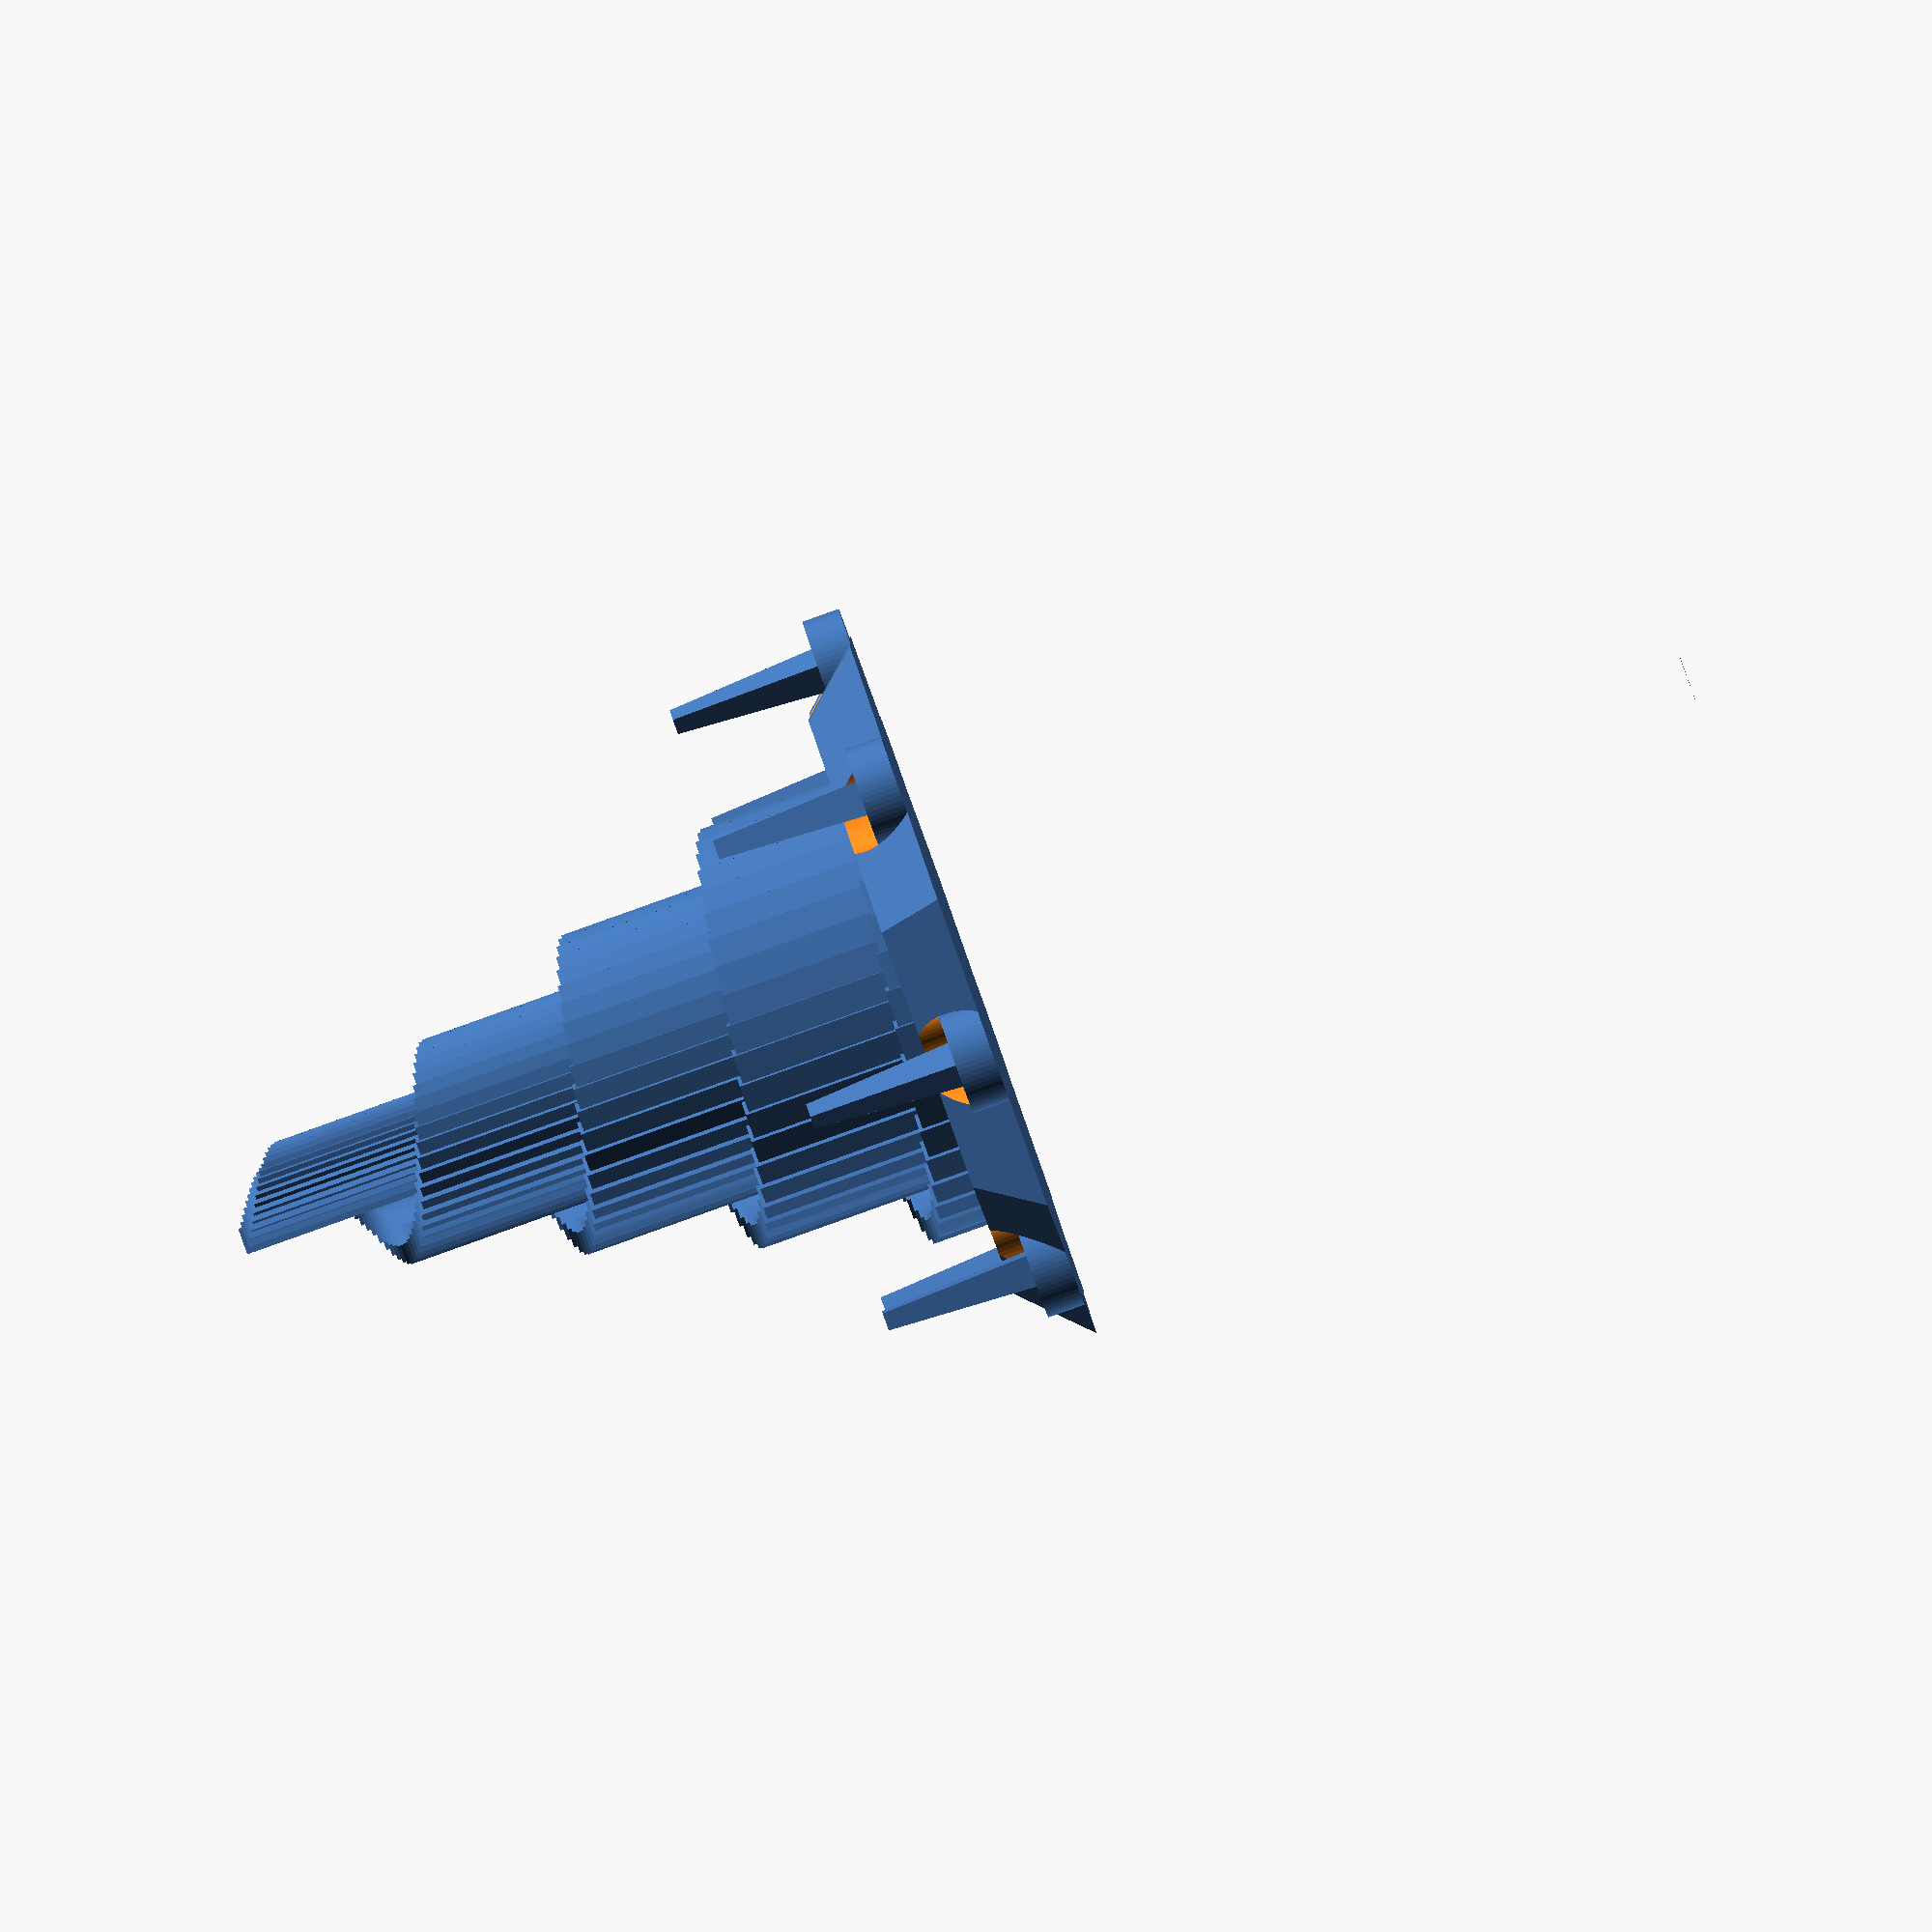
<openscad>
$fn=64;

difference(){
	union(){//unify main form

		difference(){//cutting away bottom of spiral
			translate([30,30,0])
	
			for(i = [0:.1:20]){//for loop for spiral
				rotate(85*i, [0,0,1])
				translate([1*i,0,-3*i])
				cube([2,4,60]);
			}//end for loop for spiral

			translate([0,0,-60])
			cube(size = 62);

		}//end cutting away spiral
		translate([30,30,2.5])
		cylinder(h=5, r1=30, r2=25, center = true, $fn=7);

	}//end unify
	
	translate([30,30,0])
	for(i = [0:6]){//cutout loop
		rotate(i*(360/7), [0,0,1])
		translate([6,25,0])
		cylinder(h=20,r=4,center = true);
	}//end cutout loop

}

translate([30,30,0])
for(i = [0:6]){//platform loop
	rotate(i*(360/7), [0,0,1])
	translate([6,25,1.5])
	cylinder(h=3,r=4,center = true);

	rotate(i*(360/7), [0,0,1])
	translate([6,25,7.5])
	cylinder(h=15,r1=2,r=1,center = true, $fn = 4);
}//end platform loop

</openscad>
<views>
elev=268.0 azim=359.7 roll=70.4 proj=o view=wireframe
</views>
